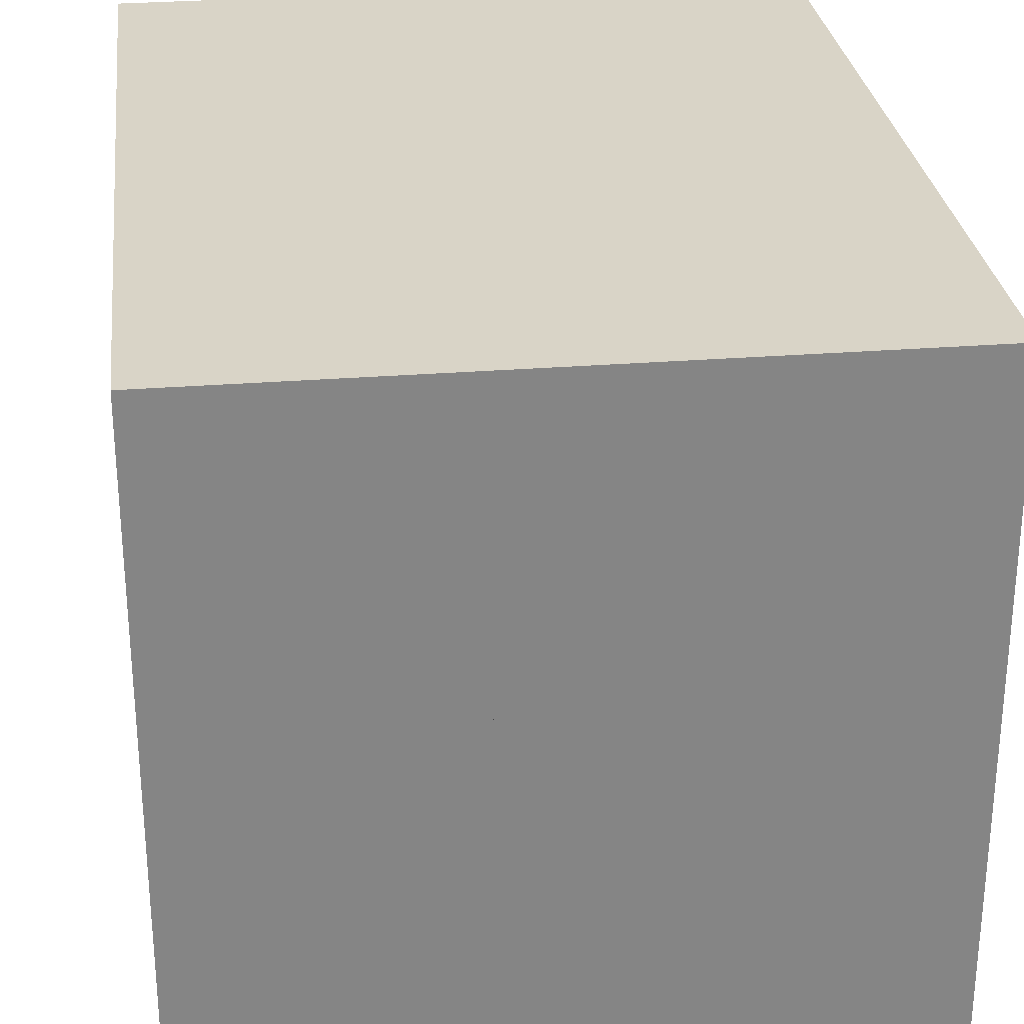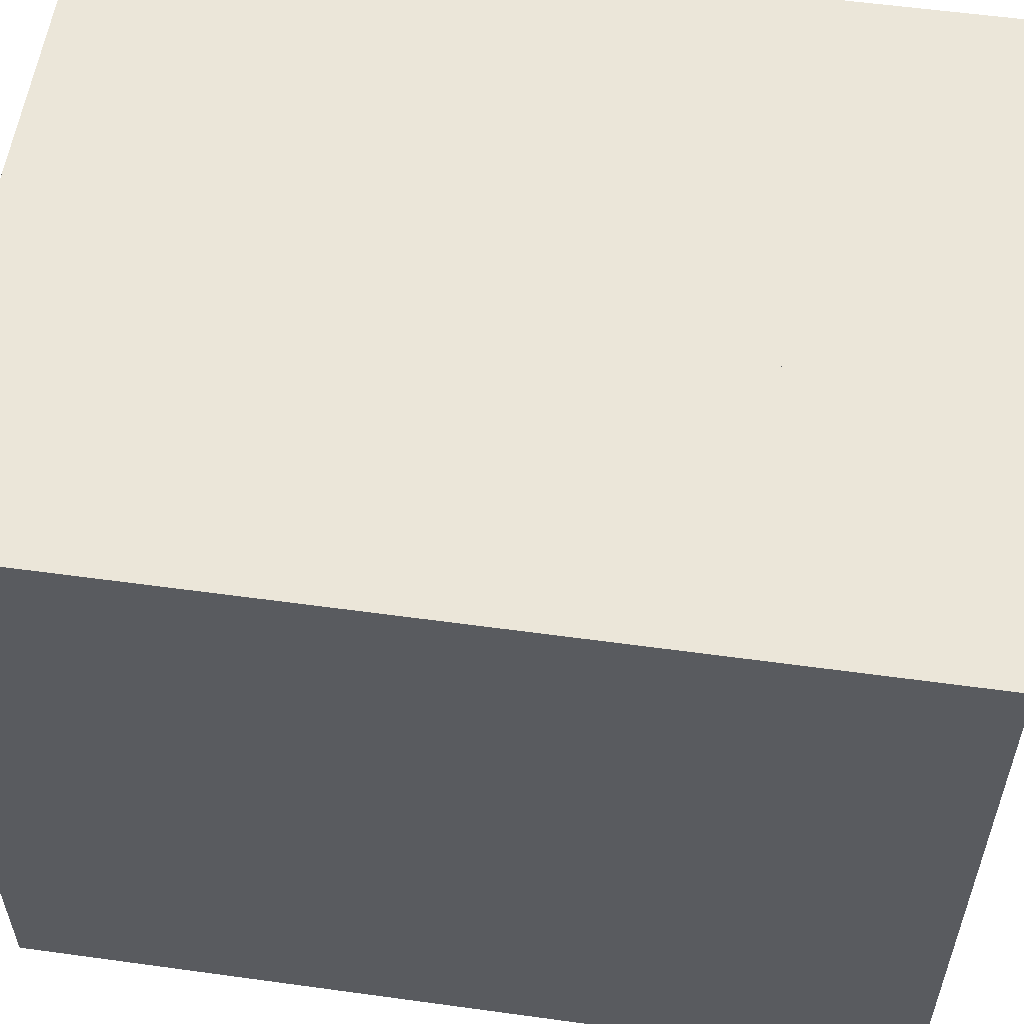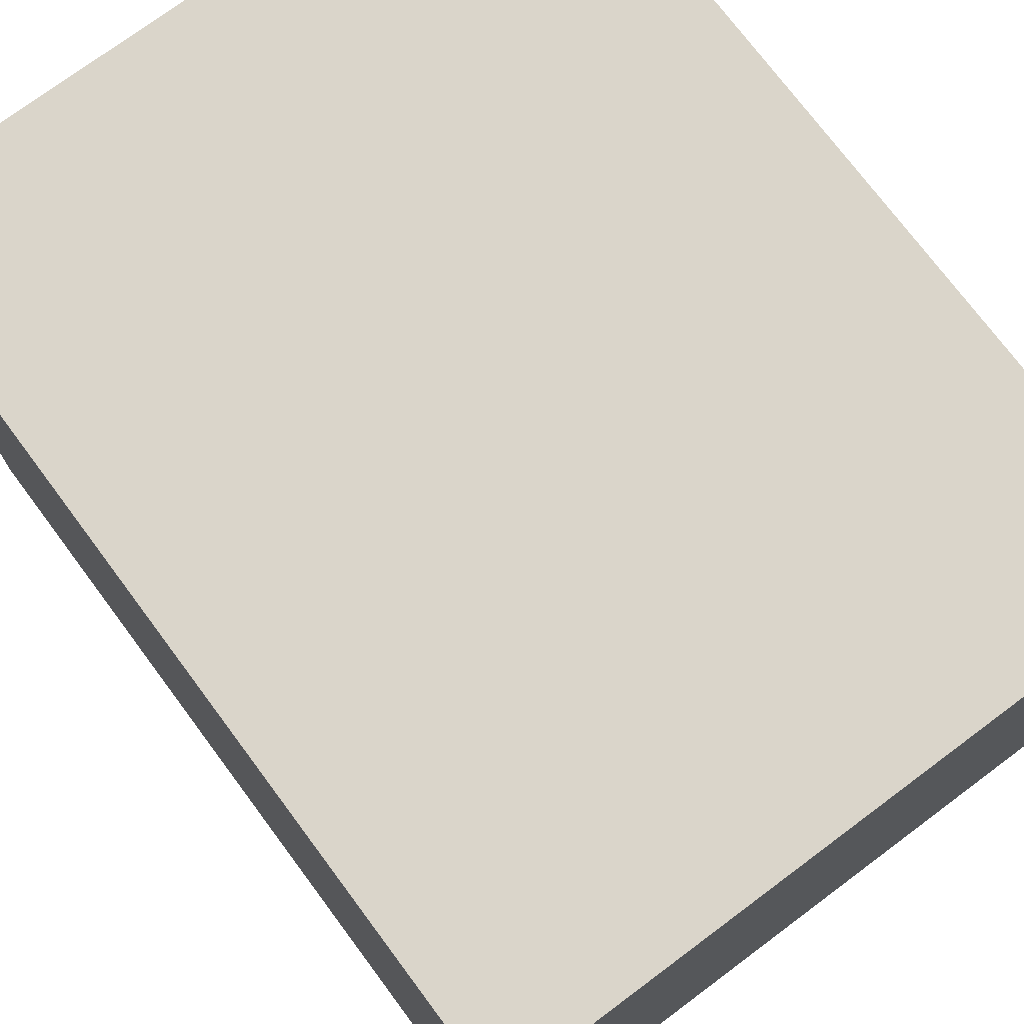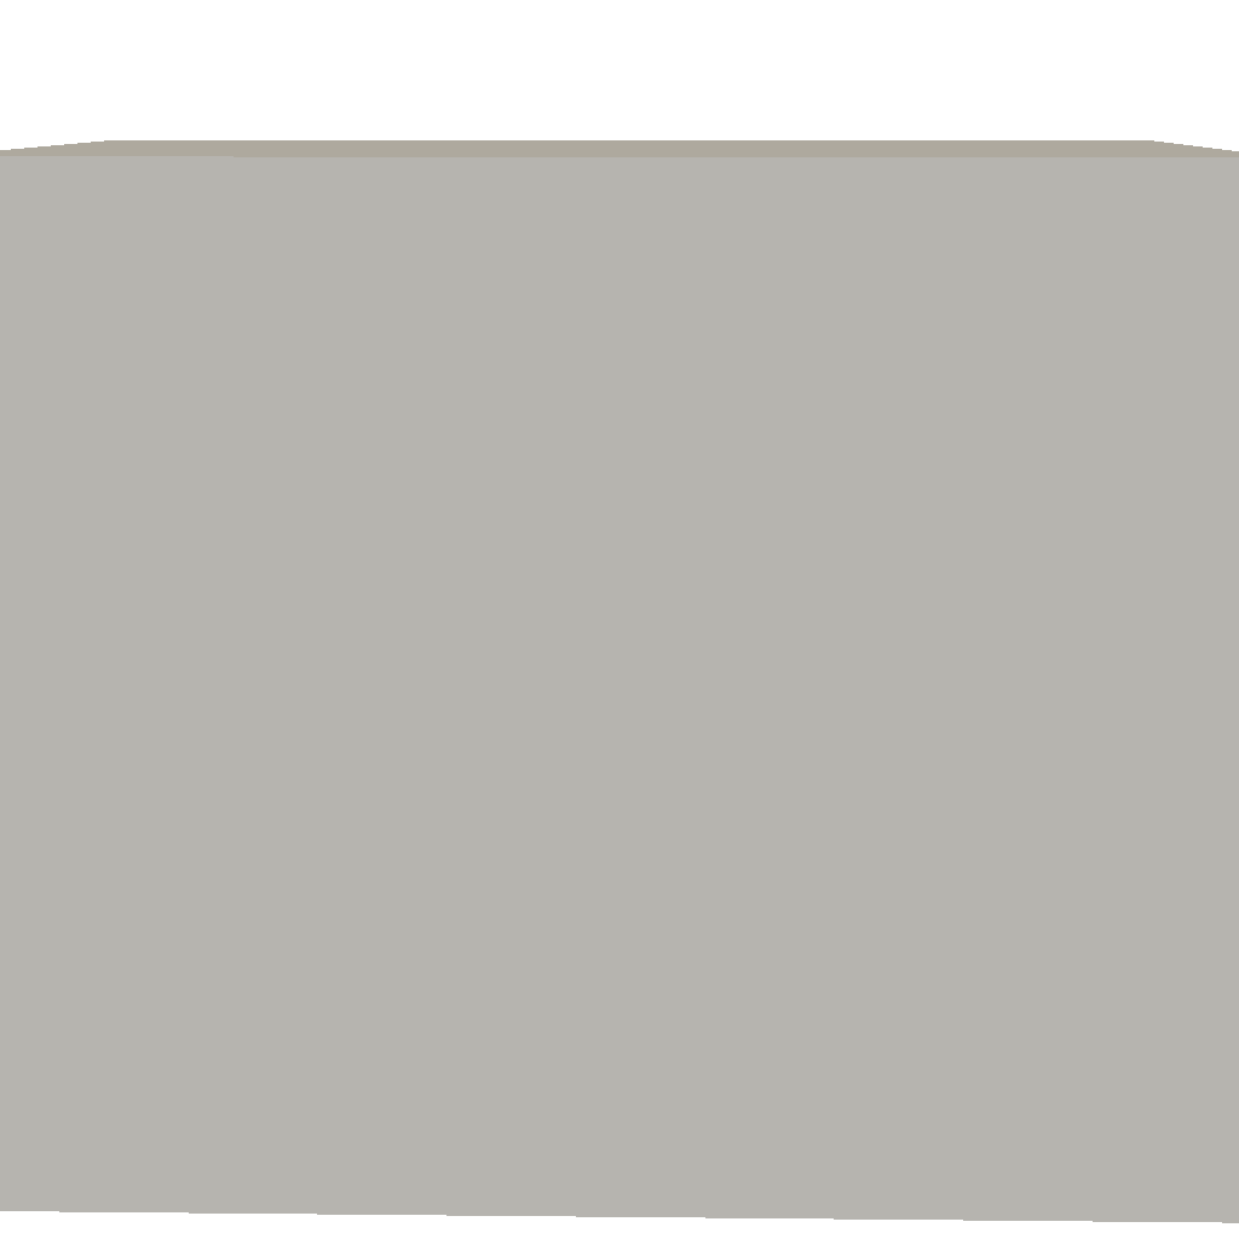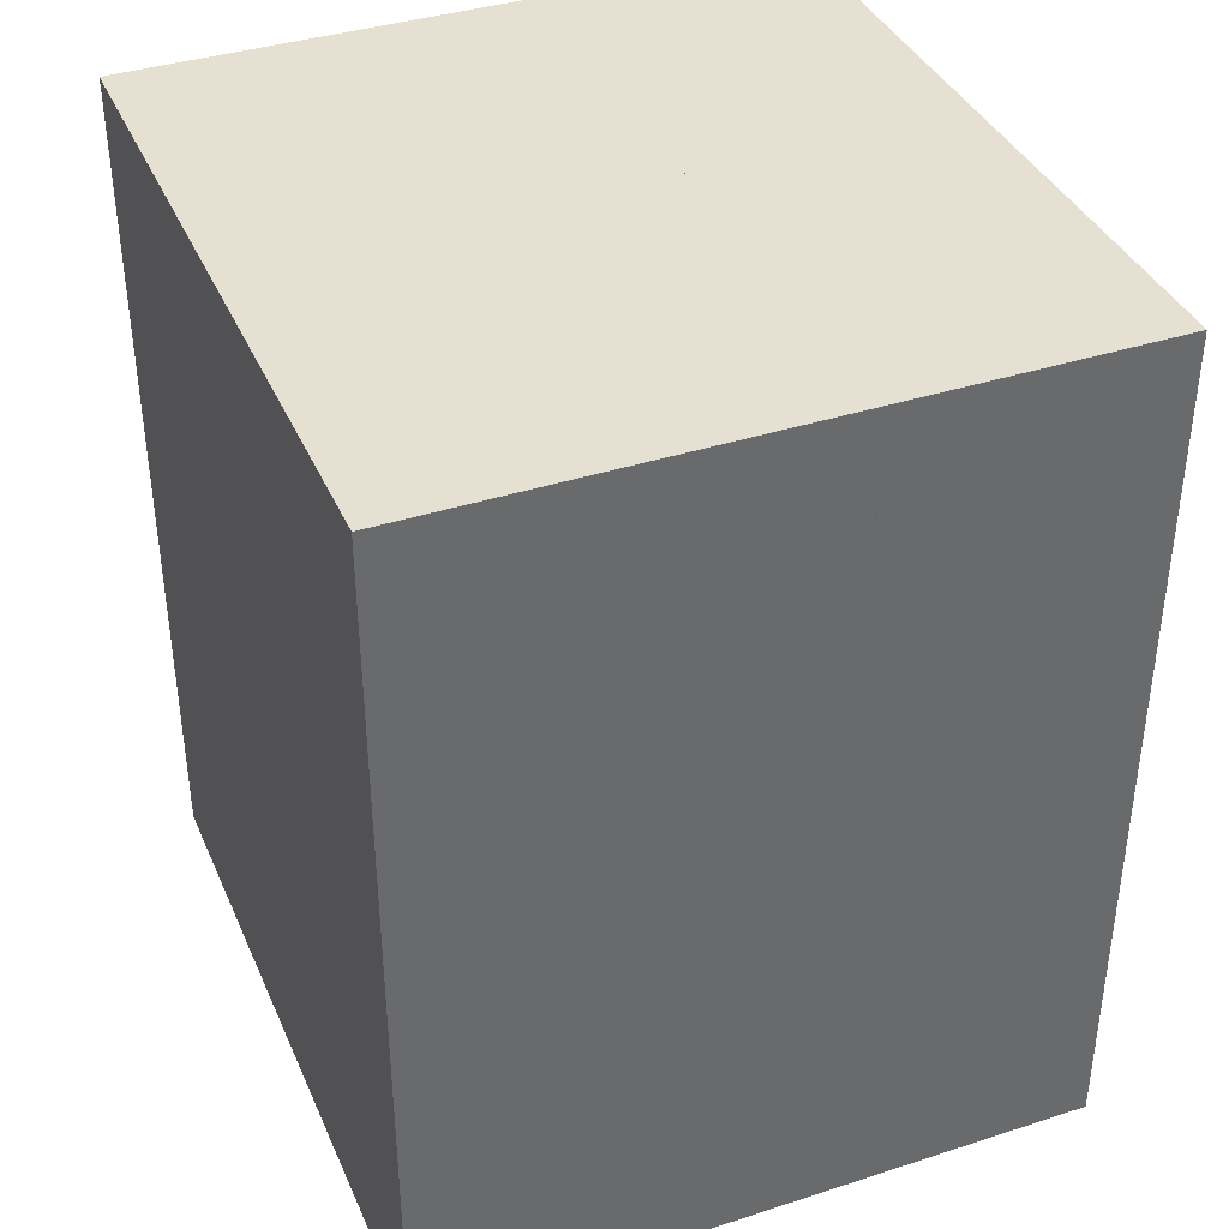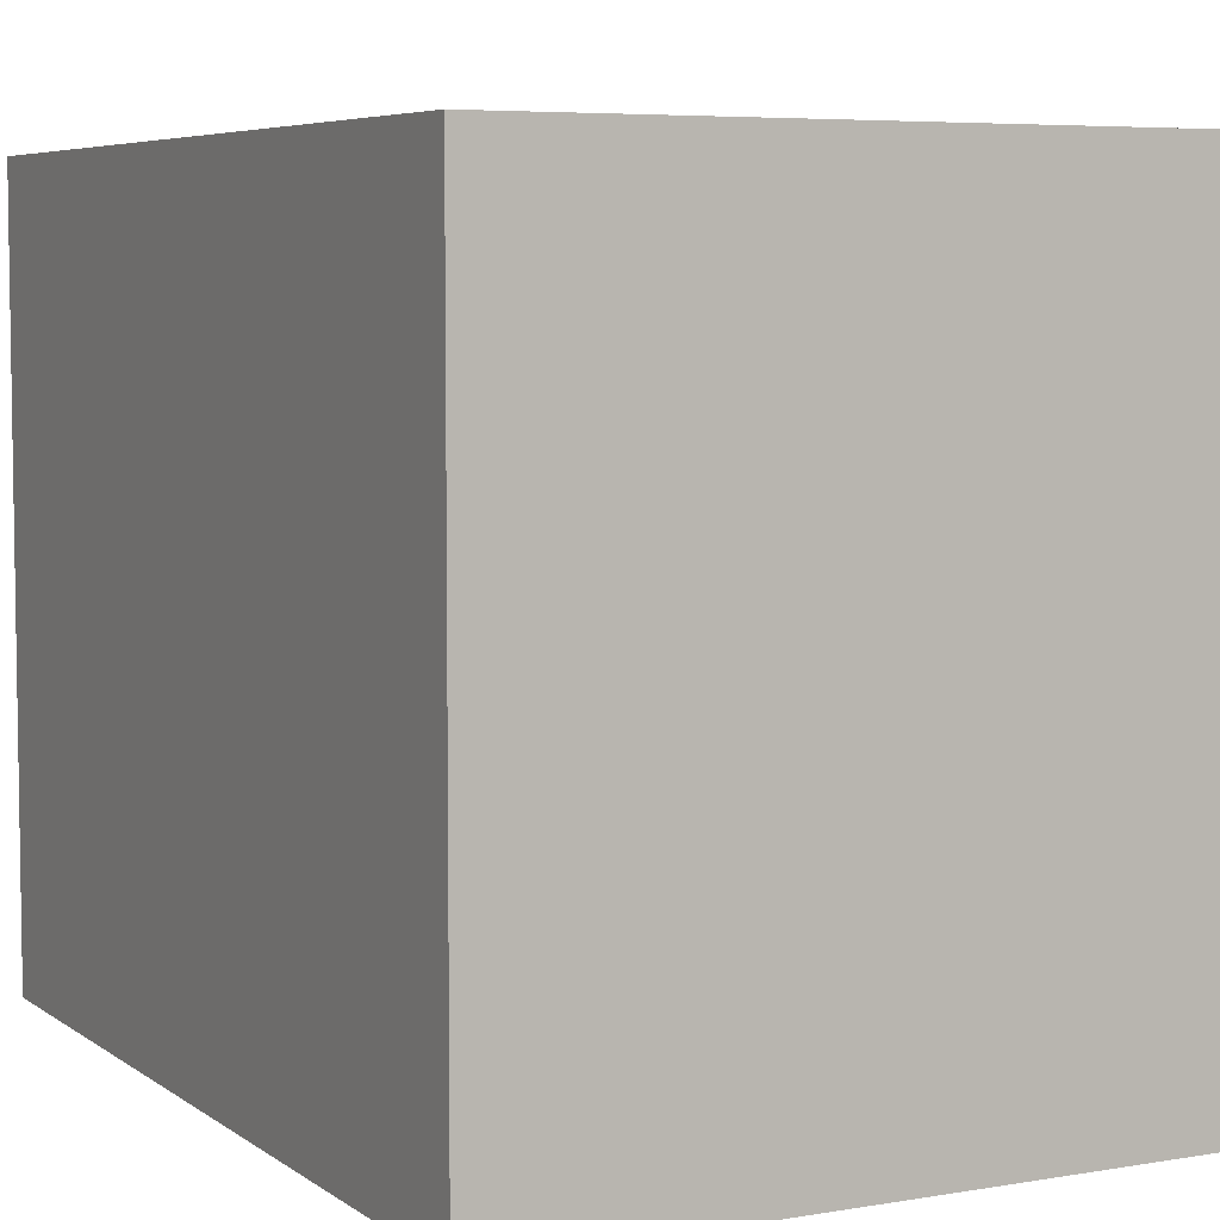
<metadata>
{"format":"obj","ext":"obj","renderer":"f3d","projection":"perspective","resolution":1024,"background":"white","views":[{"elev":28.6,"azim":173.2,"up":"+Z"},{"elev":56.4,"azim":98.2,"up":"+Z"},{"elev":74.2,"azim":-36.7,"up":"+Z"},{"elev":9.1,"azim":-88.4,"up":"+Z"},{"elev":38.5,"azim":-22.1,"up":"+Y"},{"elev":5.8,"azim":-27.5,"up":"+Z"}]}
</metadata>
<code>
v -0.3883 -0.5 -0.4084
v -0.3883 0.5 -0.4084
v 0.09009 0.5 -0.4084
v 0.09009 -0.5 -0.4084
v -0.3883 -0.5 0.4084
v -0.3883 0.5 0.4084
v 0.09009 0.5 0.4084
v 0.09009 -0.5 0.4084
v 0.07609 -0.5 -0.4084
v 0.07609 0.5 -0.4084
v 0.3883 0.5 -0.4084
v 0.3883 -0.5 -0.4084
v 0.07609 -0.5 0.4084
v 0.07609 0.5 0.4084
v 0.3883 0.5 0.4084
v 0.3883 -0.5 0.4084
f 1 5 2
f 2 5 6
f 5 8 6
f 6 8 7
f 4 8 7
f 3 4 7
f 1 3 4
f 1 2 3
f 2 7 3
f 2 6 7
f 1 8 5
f 1 4 8
f 9 13 10
f 10 13 14
f 13 16 14
f 14 16 15
f 12 16 15
f 11 12 15
f 9 11 12
f 9 10 11
f 10 15 11
f 10 14 15
f 9 16 13
f 9 12 16

</code>
